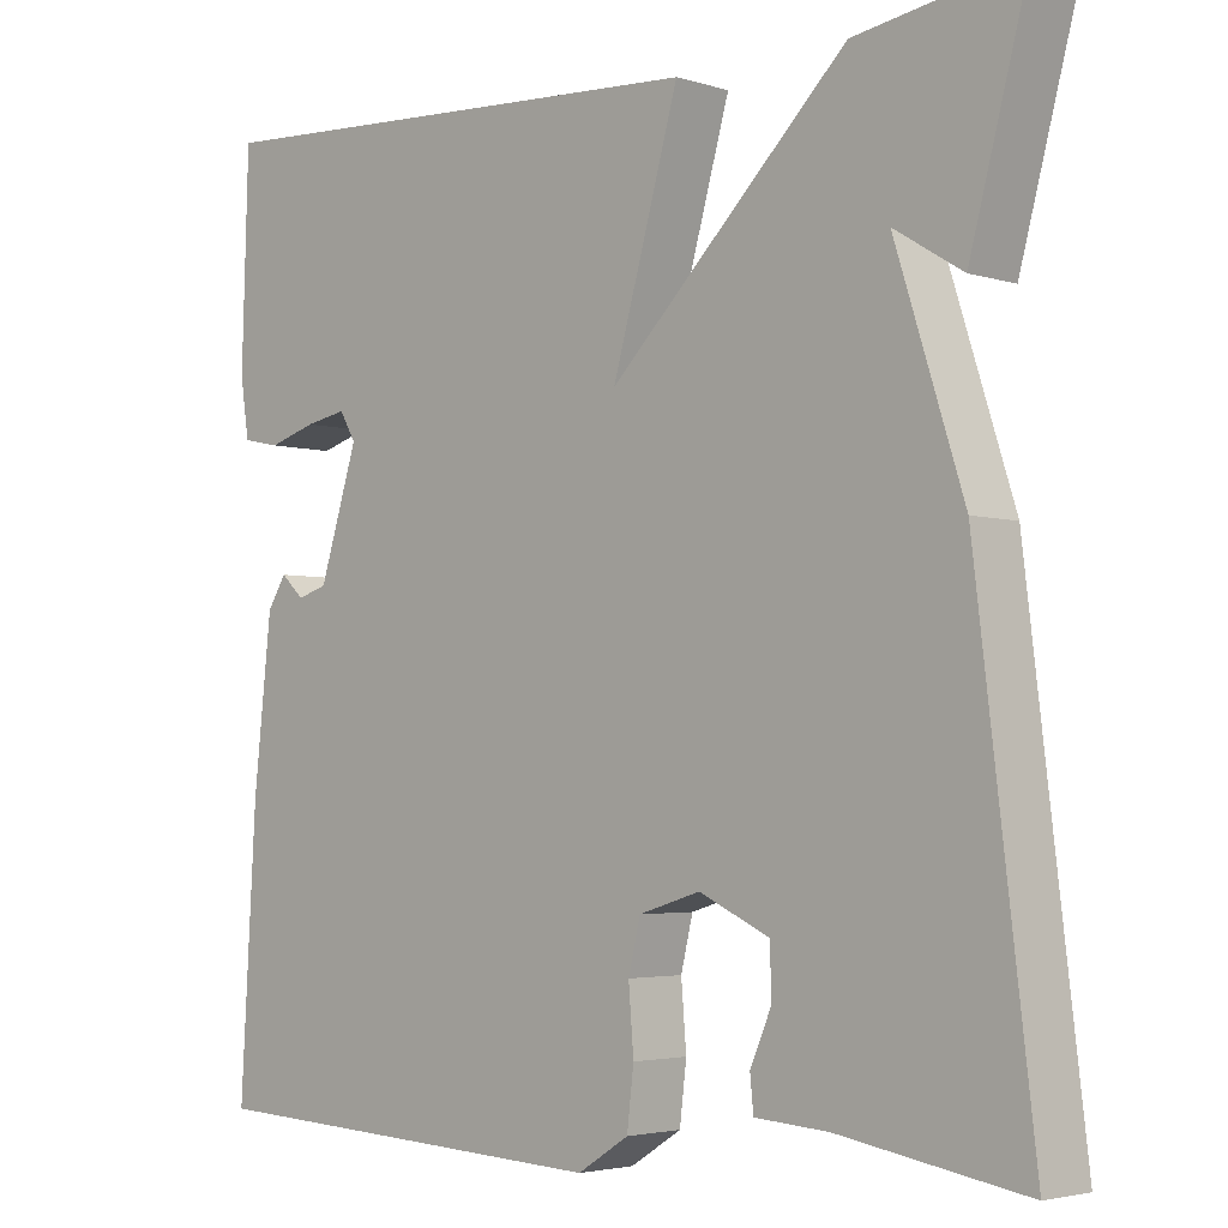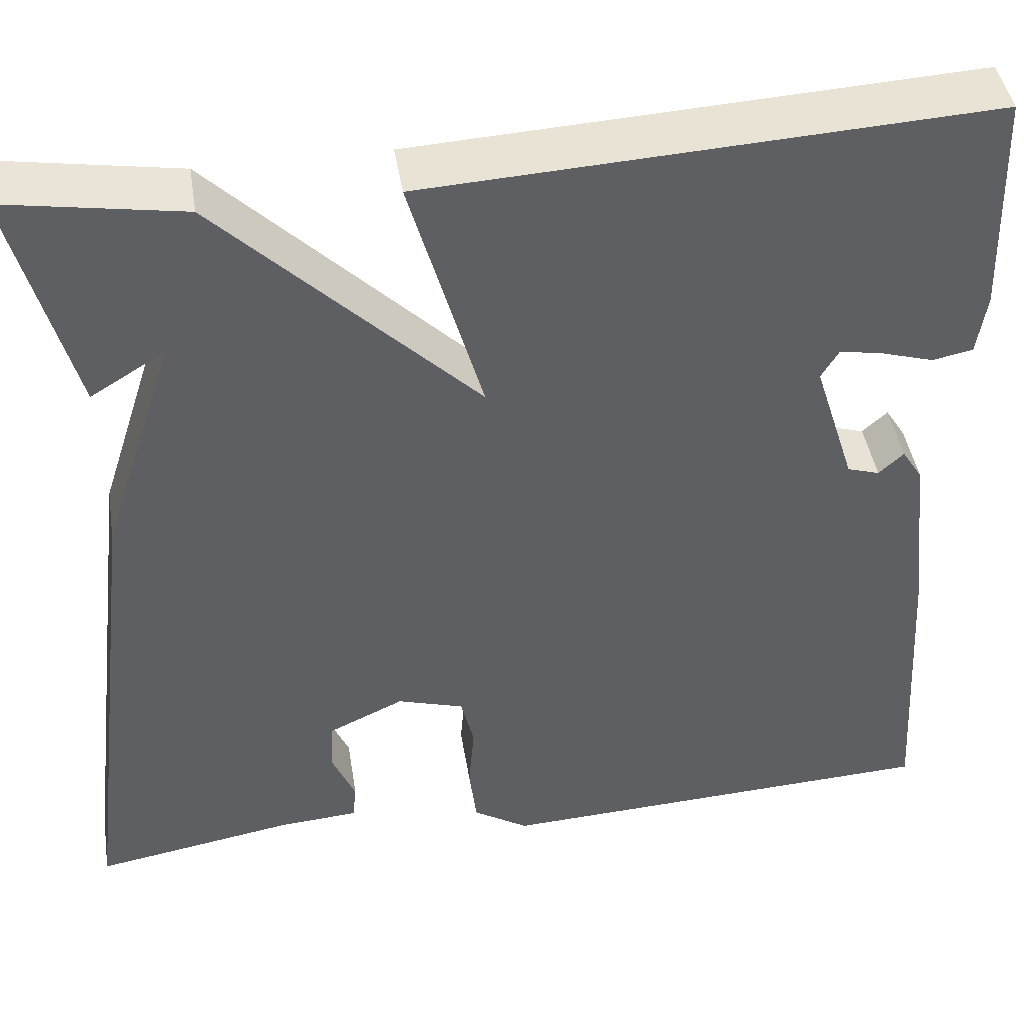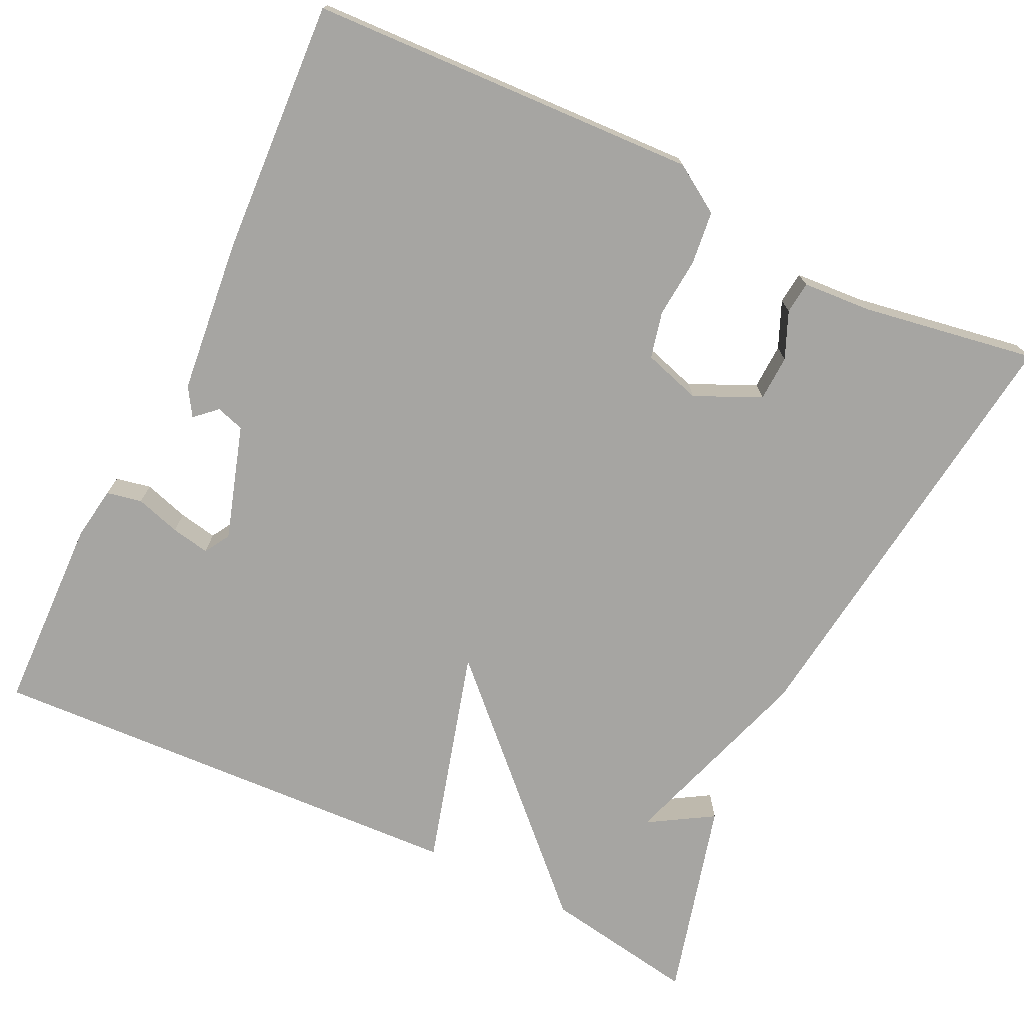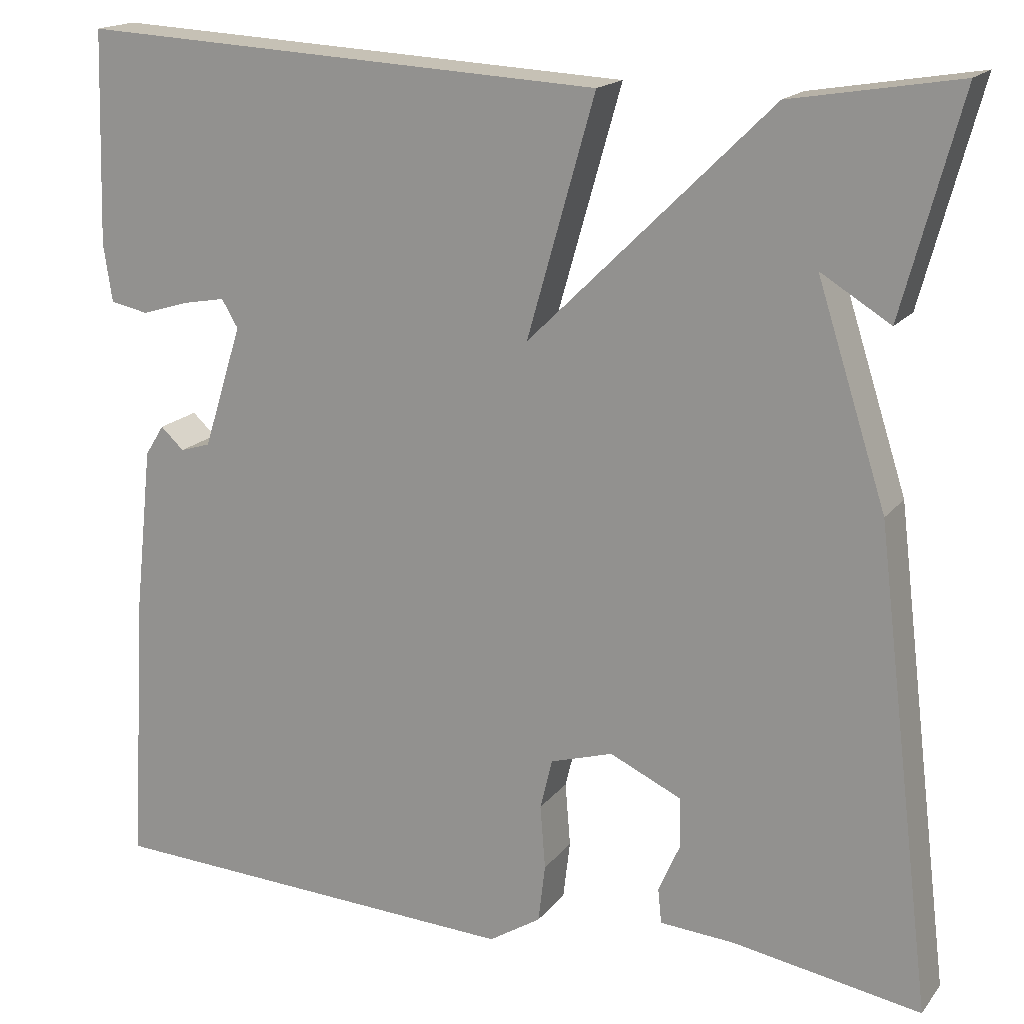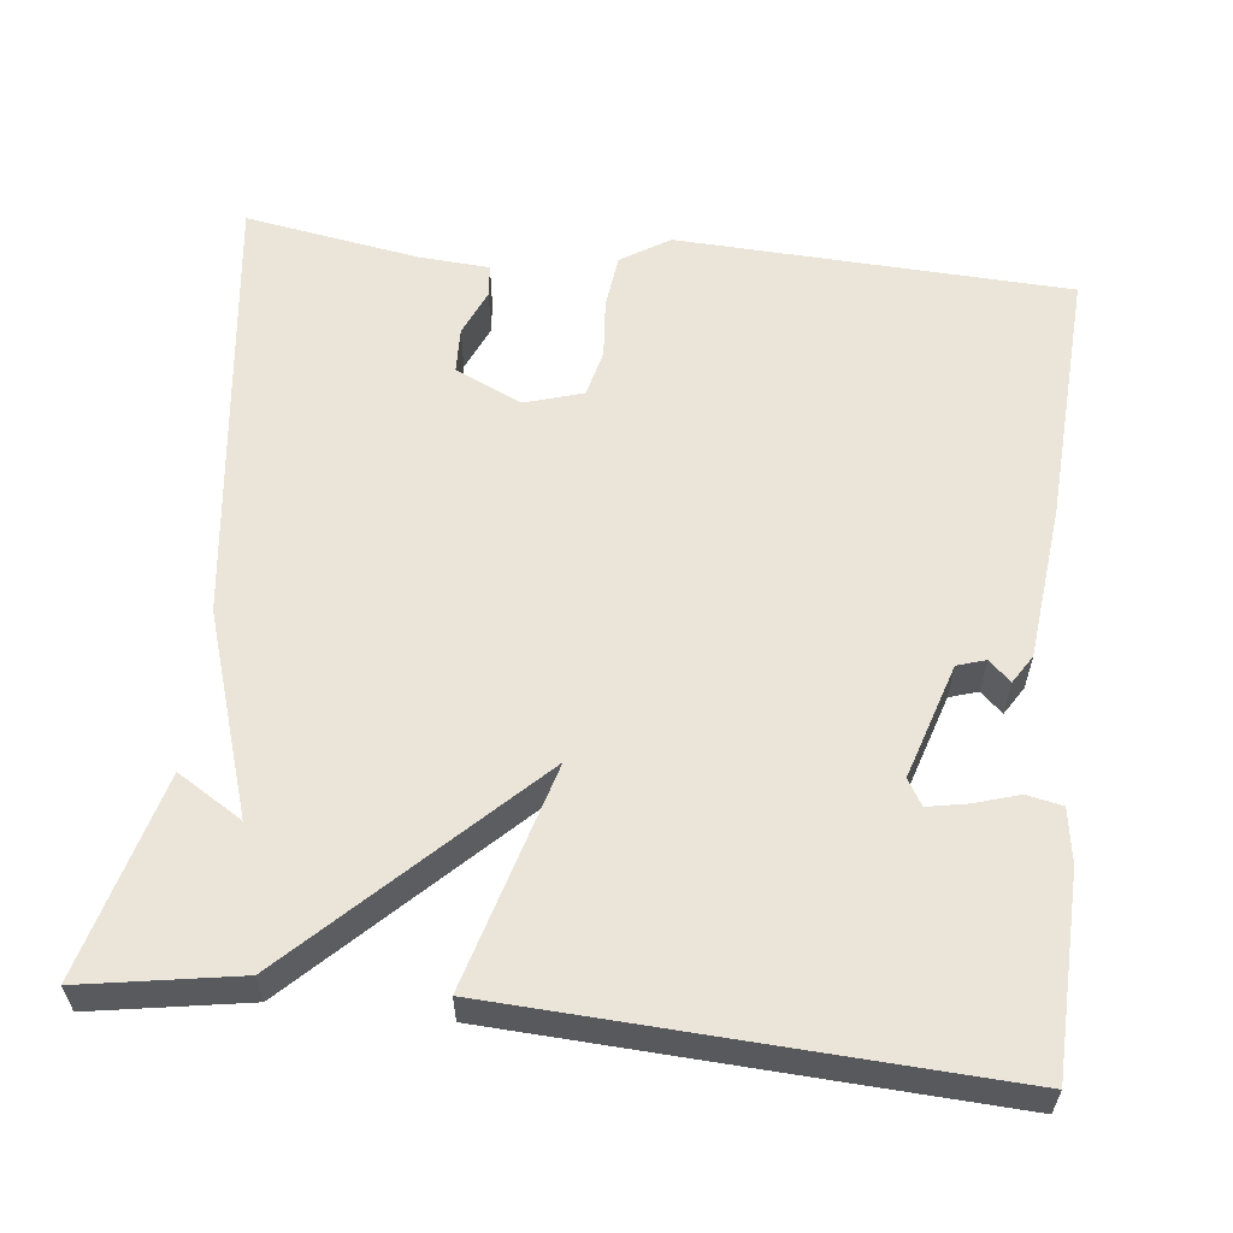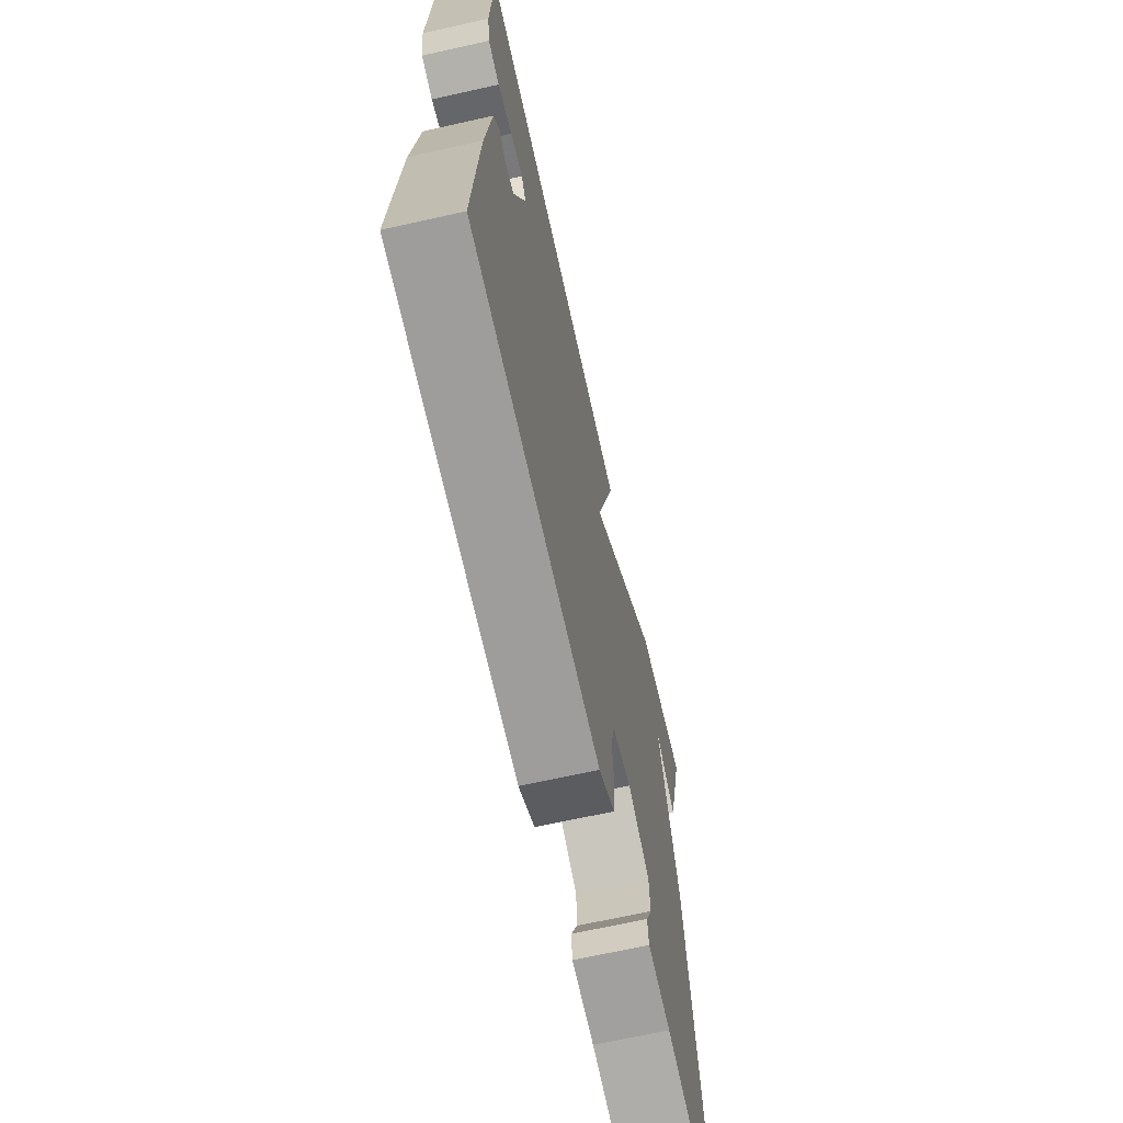
<metadata>
{"format":"obj","ext":"obj","renderer":"f3d","projection":"perspective","resolution":1024,"background":"white","views":[{"elev":-3.4,"azim":-136.1,"up":"+Z"},{"elev":44.0,"azim":-9.1,"up":"+Z"},{"elev":-73.6,"azim":154.1,"up":"+Y"},{"elev":17.2,"azim":-154.8,"up":"+Z"},{"elev":58.9,"azim":6.3,"up":"+Y"},{"elev":-68.1,"azim":102.6,"up":"+Z"}]}
</metadata>
<code>
v -0.5 0.07 -0.5
v -0.433 0.07 0.05
v -0.353 0.07 0.299
v -0.433 0.07 0.25
v -0.5 0.07 0.5
v -0.308 0.07 0.468
v -0.03 0.07 0.194
v -0.108 0.07 0.468
v 0.5 0.07 0.5
v 0.508 0.07 0.255
v 0.498 0.07 0.188
v 0.454 0.07 0.179
v 0.398 0.07 0.196
v 0.35 0.07 0.205
v 0.331 0.07 0.173
v 0.376 0.07 0.031
v 0.411 0.07 0.02
v 0.438 0.07 0.045
v 0.46 0.07 0.01
v 0.481 0.07 -0.181
v 0.5 0.07 -0.5
v 0.014 0.07 -0.523
v -0.046 0.07 -0.485
v -0.054 0.07 -0.418
v -0.048 0.07 -0.344
v -0.062 0.07 -0.286
v -0.134 0.07 -0.264
v -0.216 0.07 -0.302
v -0.218 0.07 -0.359
v -0.193 0.07 -0.417
v -0.197 0.07 -0.457
v -0.283 0.07 -0.463
v -0.5 0 -0.5
v -0.433 0 0.05
v -0.353 0 0.299
v -0.433 0 0.25
v -0.5 0 0.5
v -0.308 0 0.468
v -0.03 0 0.194
v -0.108 0 0.468
v 0.5 0 0.5
v 0.508 0 0.255
v 0.498 0 0.188
v 0.454 0 0.179
v 0.398 0 0.196
v 0.35 0 0.205
v 0.331 0 0.173
v 0.376 0 0.031
v 0.411 0 0.02
v 0.438 0 0.045
v 0.46 0 0.01
v 0.481 0 -0.181
v 0.5 0 -0.5
v 0.014 0 -0.523
v -0.046 0 -0.485
v -0.054 0 -0.418
v -0.048 0 -0.344
v -0.062 0 -0.286
v -0.134 0 -0.264
v -0.216 0 -0.302
v -0.218 0 -0.359
v -0.193 0 -0.417
v -0.197 0 -0.457
v -0.283 0 -0.463
f 29 30 31 32
f 1 2 3
f 32 1 3
f 29 32 3
f 28 29 3
f 27 28 3
f 26 27 3
f 23 24 25
f 22 23 25
f 21 22 25
f 20 21 25
f 19 20 25
f 19 25 26
f 17 18 19
f 17 19 26
f 16 17 26
f 15 16 26
f 14 15 26
f 11 12 13
f 10 11 13
f 9 10 13
f 8 9 13
f 8 13 14
f 7 8 14
f 5 6 7
f 3 4 5
f 3 5 7
f 26 3 7
f 7 14 26
f 64 63 62 61
f 35 34 33
f 35 33 64
f 35 64 61
f 35 61 60
f 35 60 59
f 35 59 58
f 57 56 55
f 57 55 54
f 57 54 53
f 57 53 52
f 57 52 51
f 58 57 51
f 51 50 49
f 58 51 49
f 58 49 48
f 58 48 47
f 58 47 46
f 45 44 43
f 45 43 42
f 45 42 41
f 45 41 40
f 46 45 40
f 46 40 39
f 39 38 37
f 37 36 35
f 39 37 35
f 39 35 58
f 58 46 39
f 1 33 34 2
f 2 34 35 3
f 3 35 36 4
f 4 36 37 5
f 5 37 38 6
f 6 38 39 7
f 7 39 40 8
f 8 40 41 9
f 9 41 42 10
f 10 42 43 11
f 11 43 44 12
f 12 44 45 13
f 13 45 46 14
f 14 46 47 15
f 15 47 48 16
f 16 48 49 17
f 17 49 50 18
f 18 50 51 19
f 19 51 52 20
f 20 52 53 21
f 21 53 54 22
f 22 54 55 23
f 23 55 56 24
f 24 56 57 25
f 25 57 58 26
f 26 58 59 27
f 27 59 60 28
f 28 60 61 29
f 29 61 62 30
f 30 62 63 31
f 31 63 64 32
f 32 64 33 1

</code>
